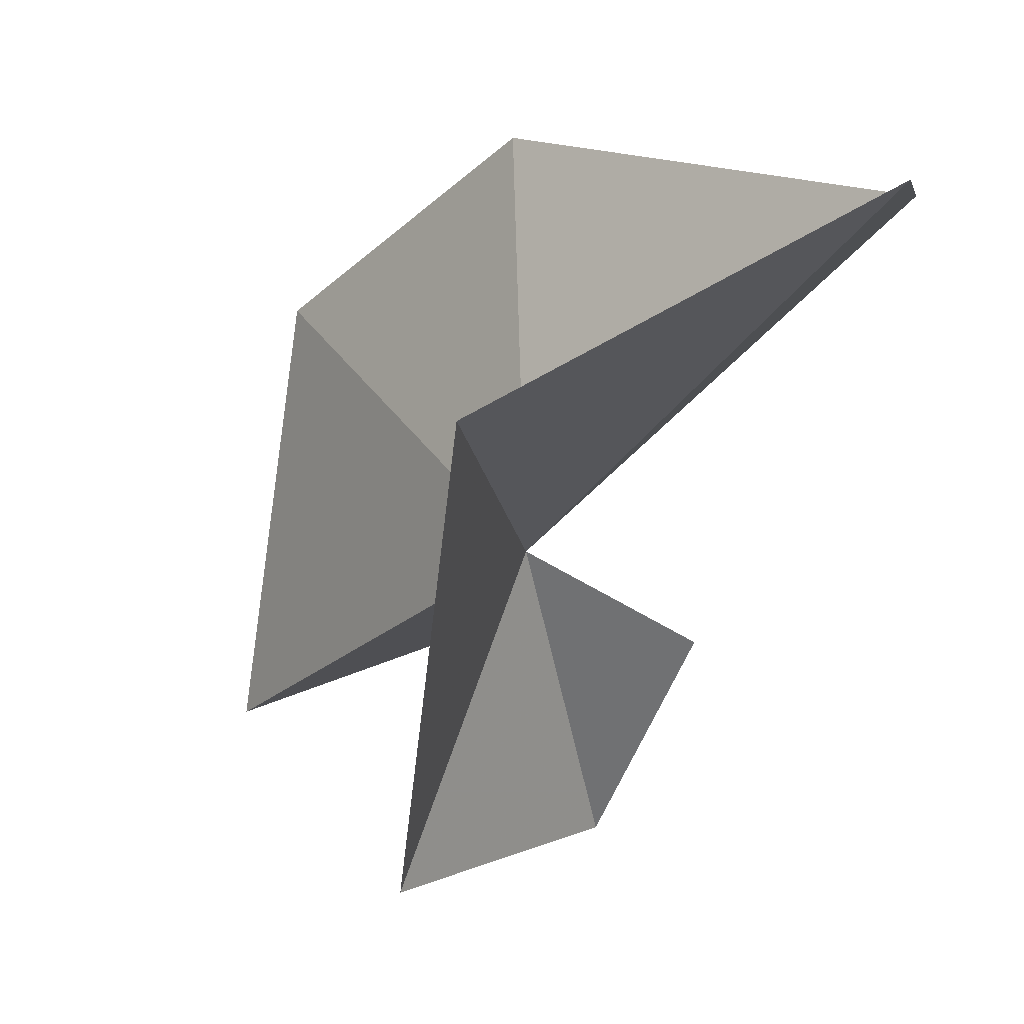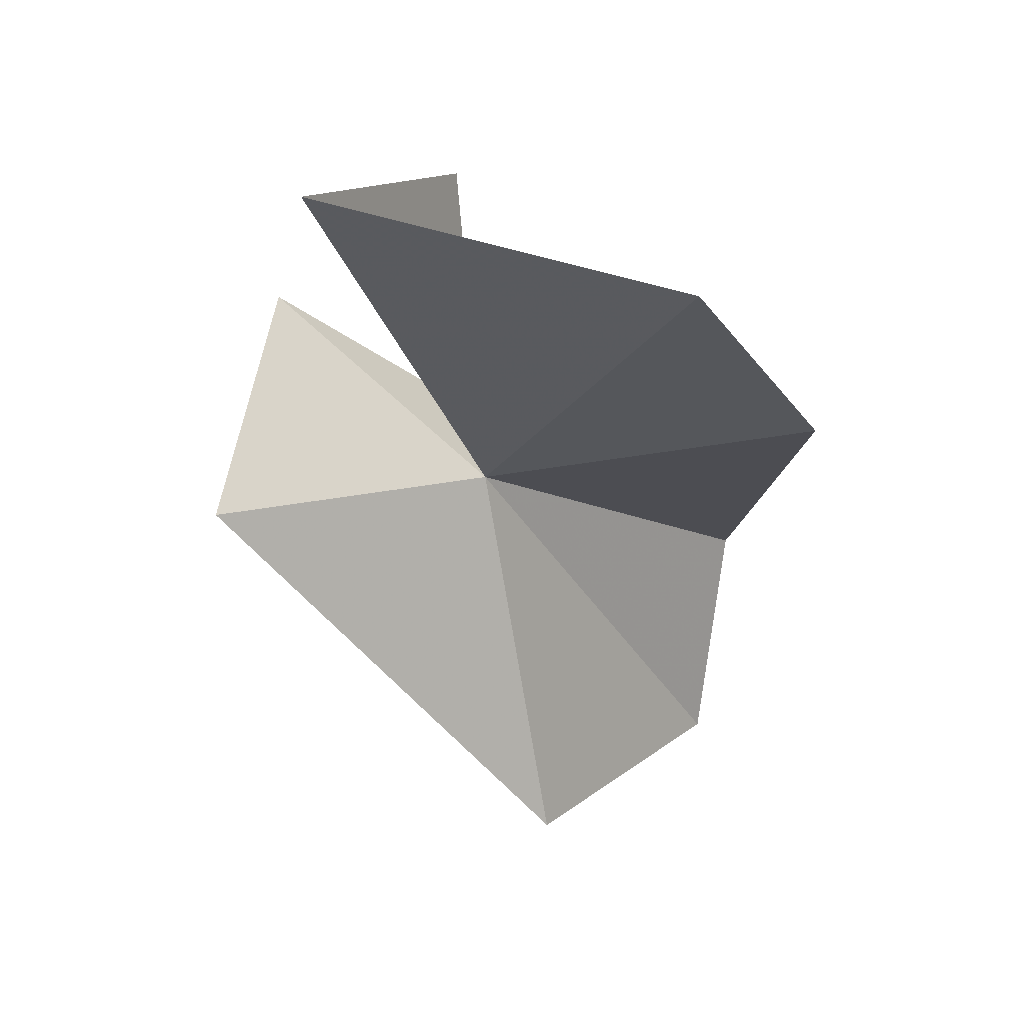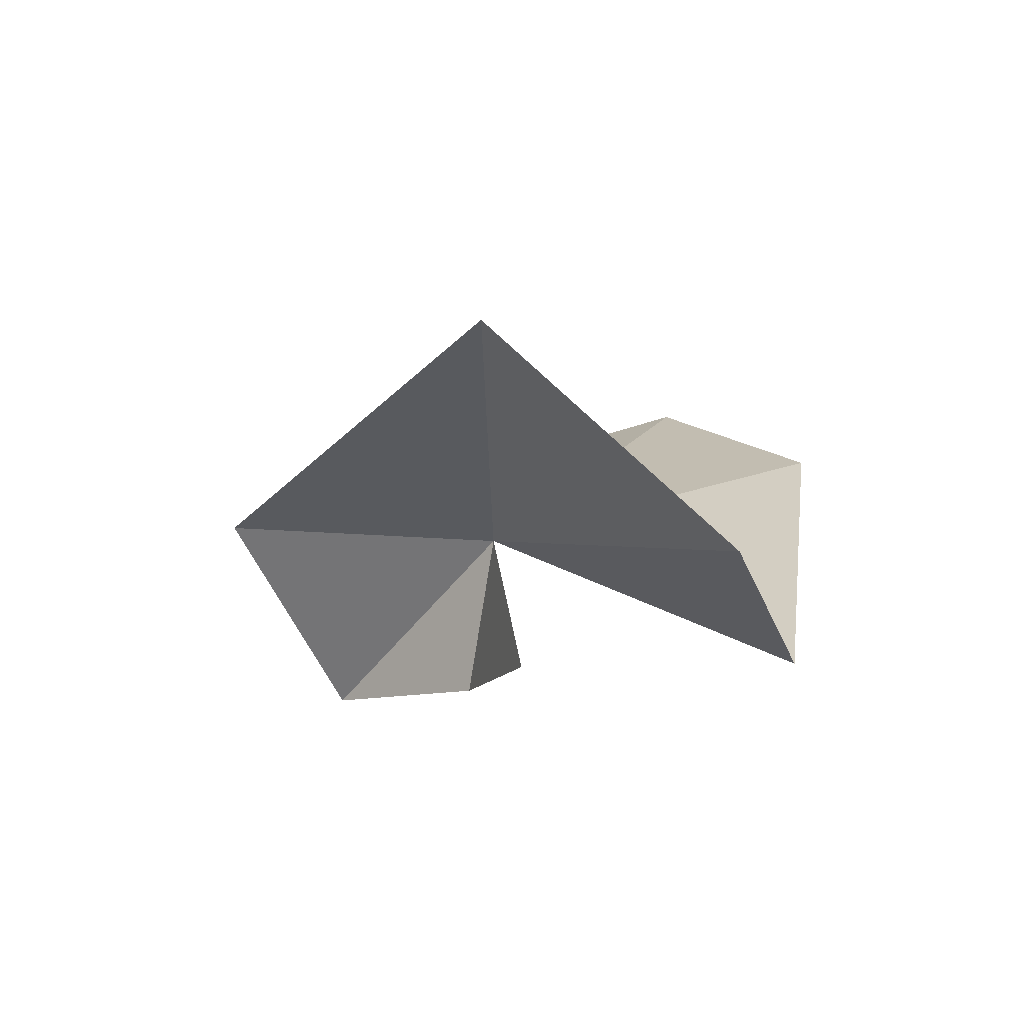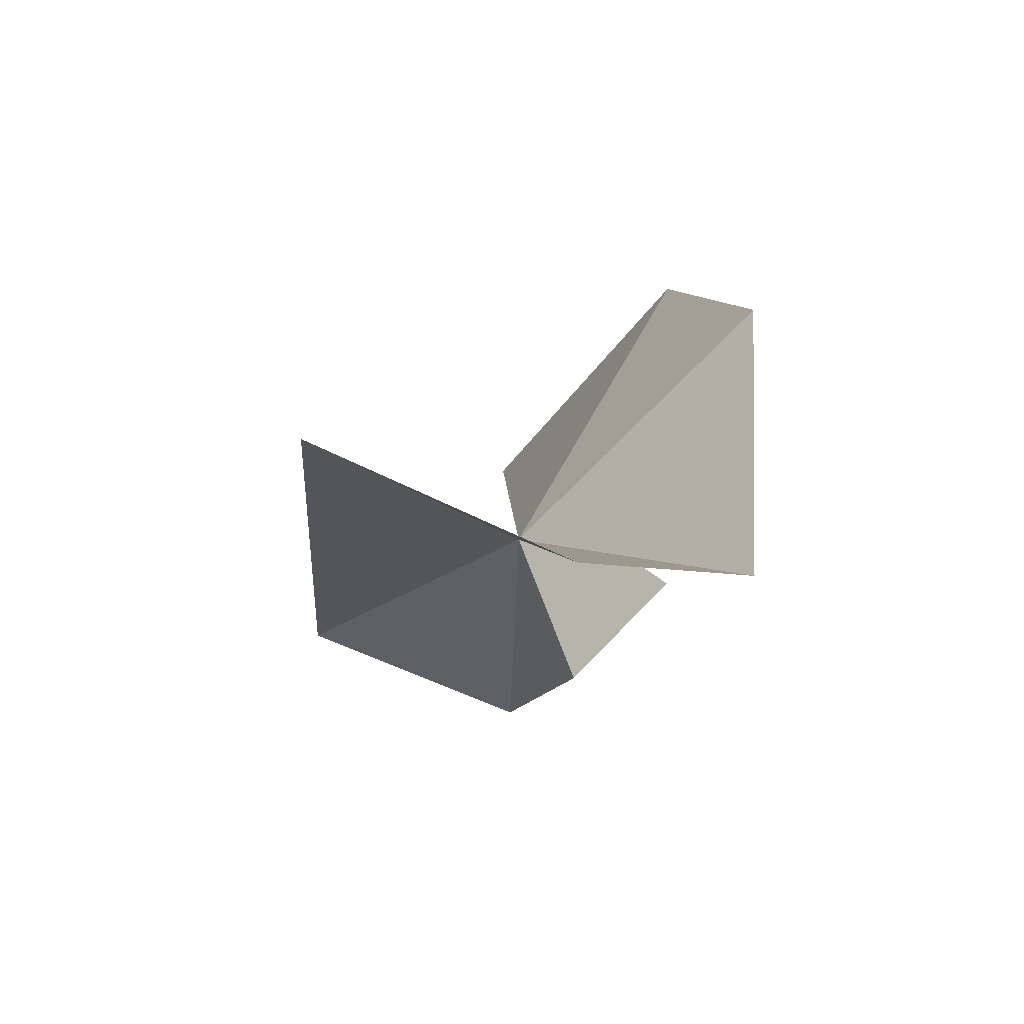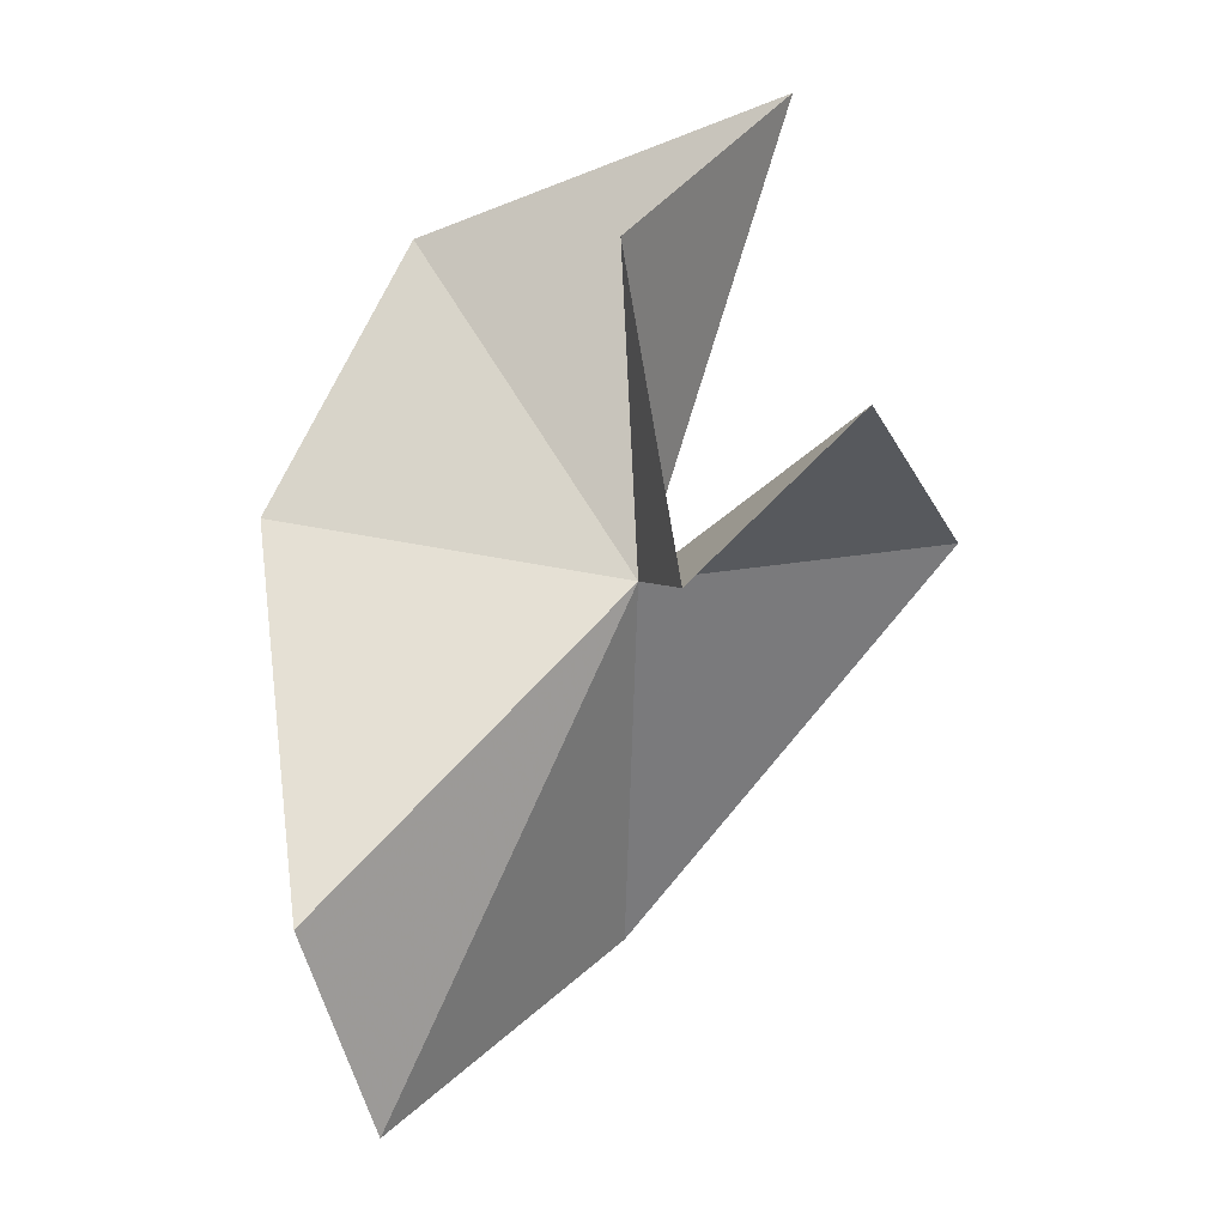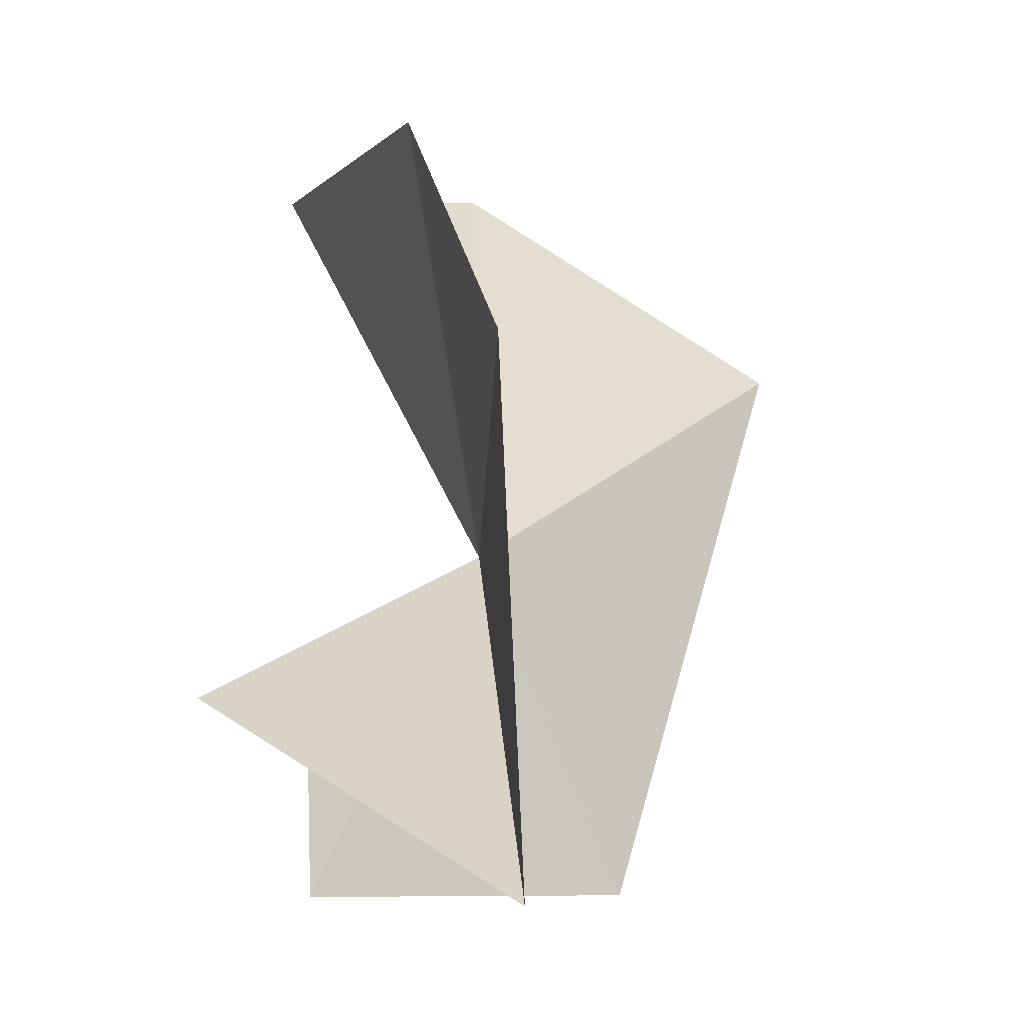
<metadata>
{"format":"obj","ext":"obj","renderer":"f3d","projection":"perspective","resolution":1024,"background":"white","views":[{"elev":4.4,"azim":130.9,"up":"+Y"},{"elev":71.6,"azim":99.5,"up":"+Z"},{"elev":-63.1,"azim":112.3,"up":"+Z"},{"elev":-54.1,"azim":147.4,"up":"+Z"},{"elev":-26.1,"azim":-71.0,"up":"+Z"},{"elev":5.3,"azim":-17.0,"up":"+Y"}]}
</metadata>
<code>
v -7.309 -5.798 42.54
v 2.873 -1.916 35.75
v -4.049 -14.28 43.91
v -10.12 0.2435 53.55
v -10.26 -11.52 55.88
v -11.18 -8.288 40.09
v -12.04 -13.76 44.09
v -15.56 -8.099 48.29
v -9.802 4.853 45.14
v -9.742 3.068 32.47
v -3.366 3.188 28.46
f 1 2 3
f 1 5 4
f 1 7 6
f 1 3 7
f 1 8 5
f 1 9 10
f 1 6 8
f 1 11 2
f 1 10 11
f 1 4 9

</code>
